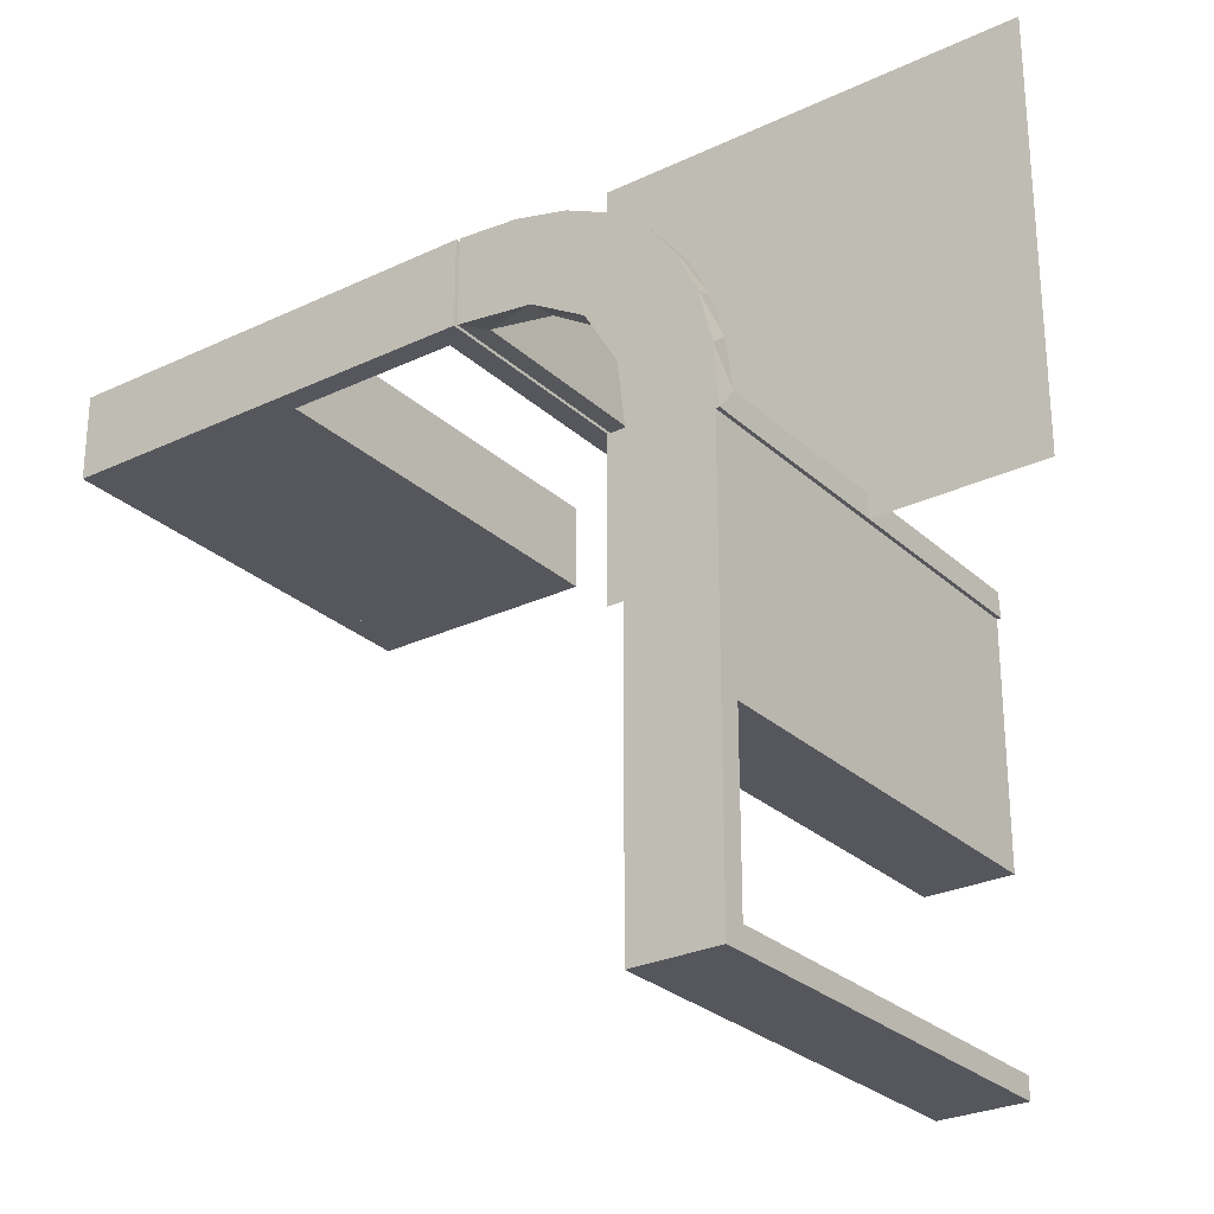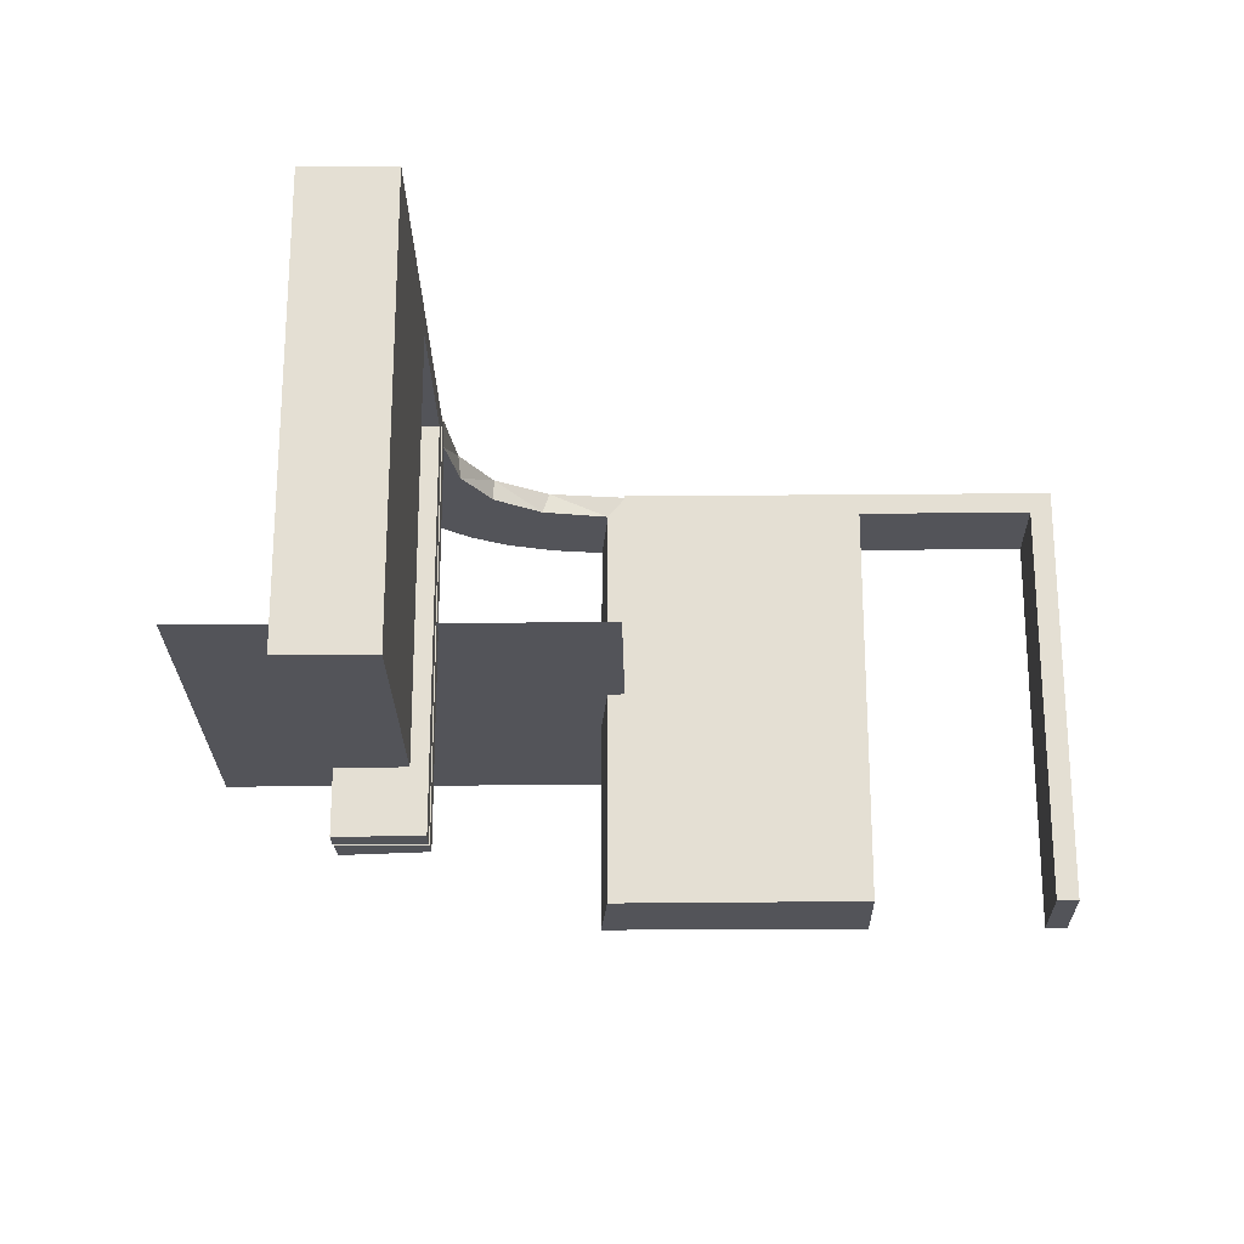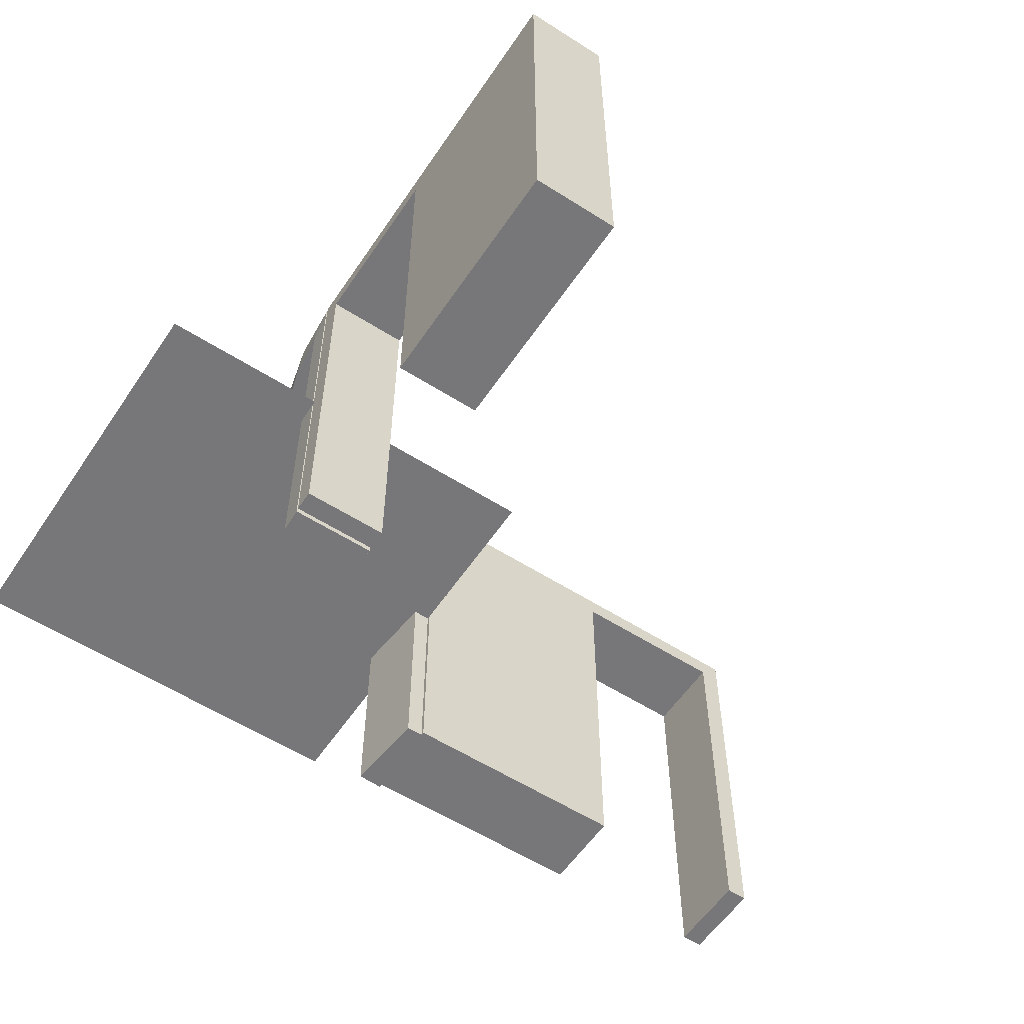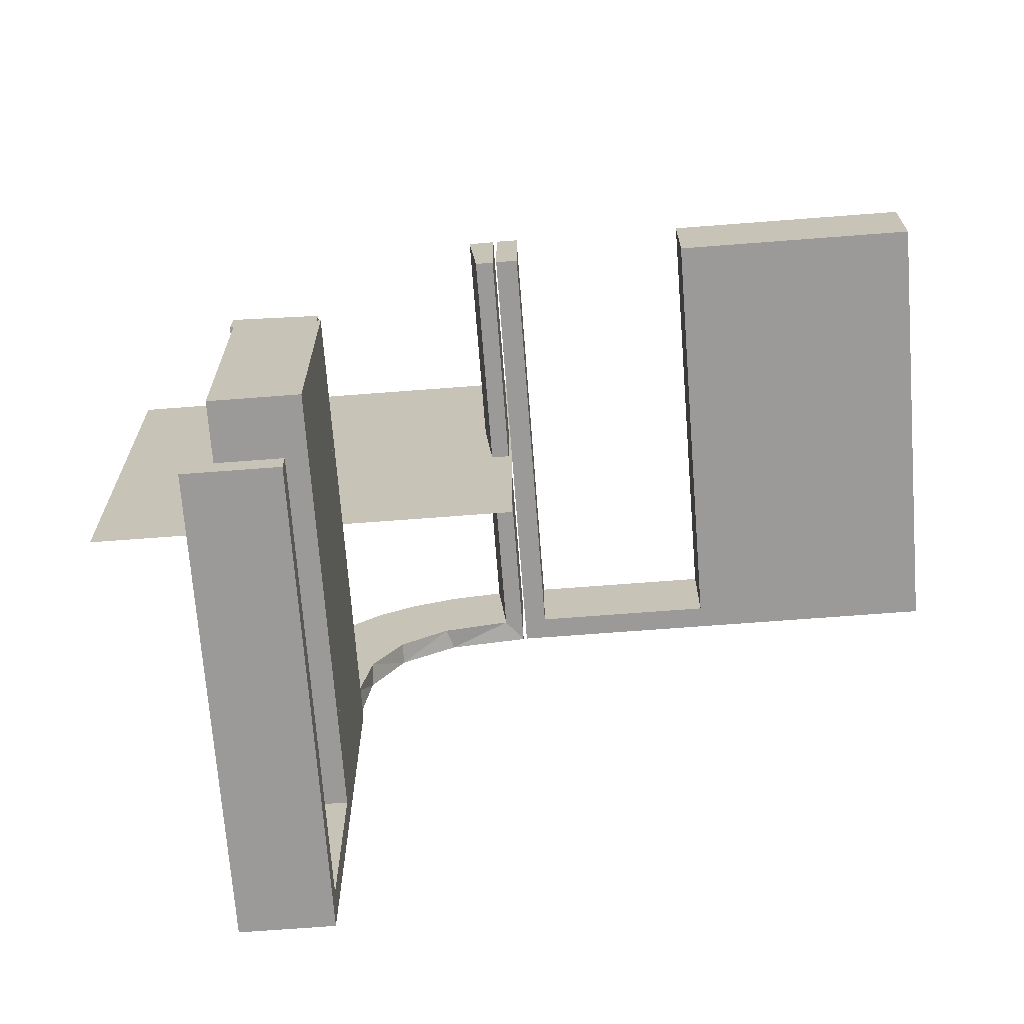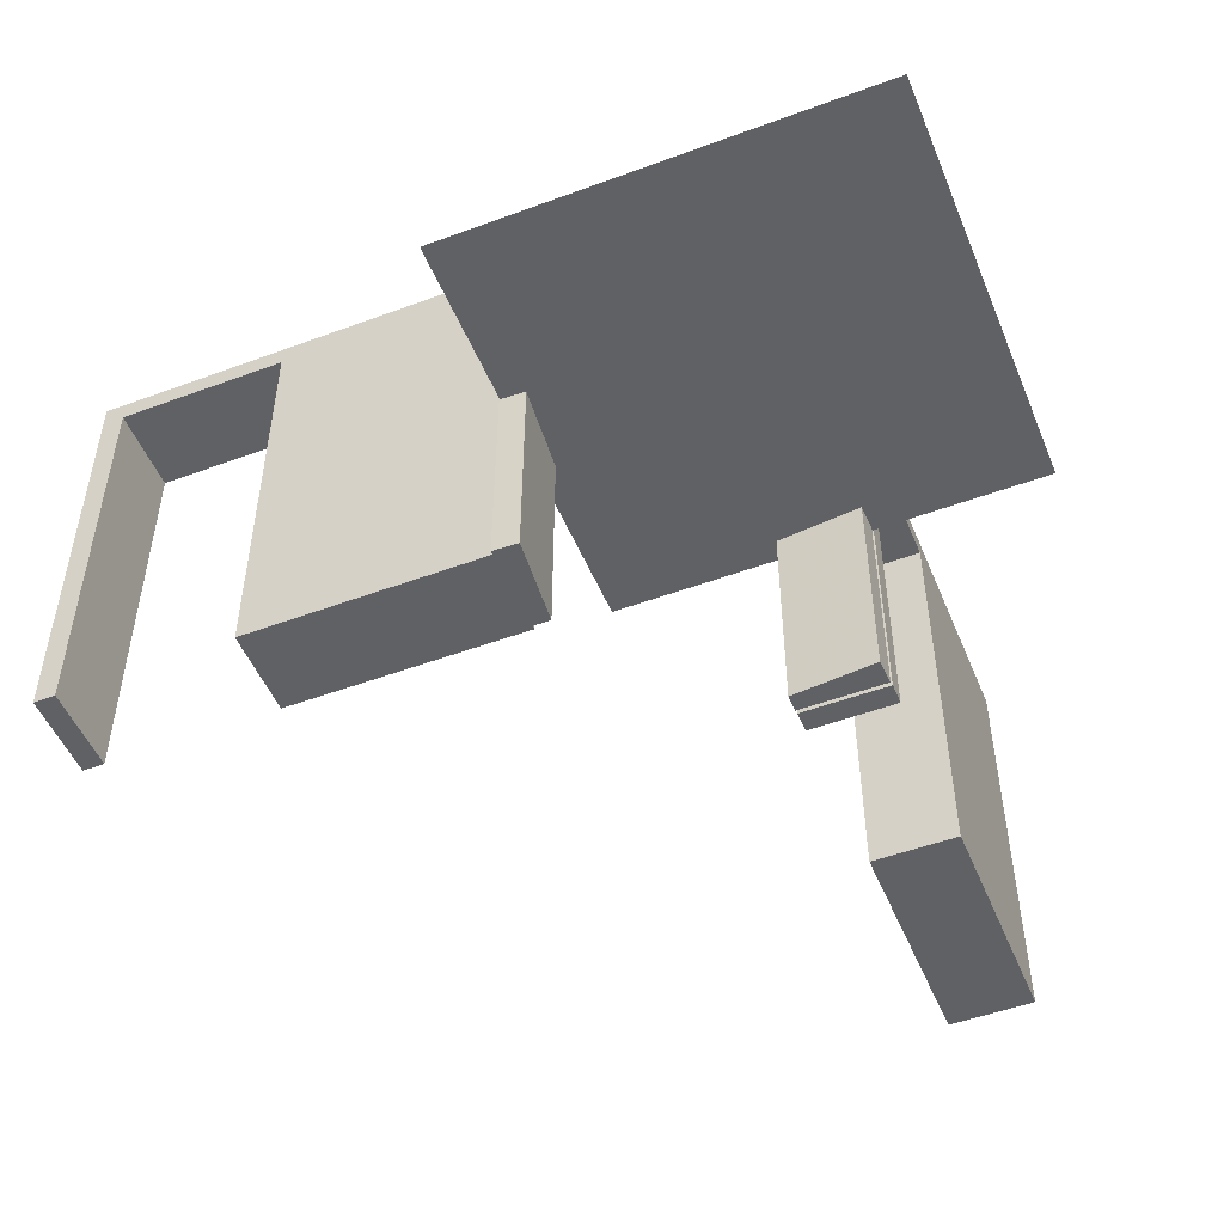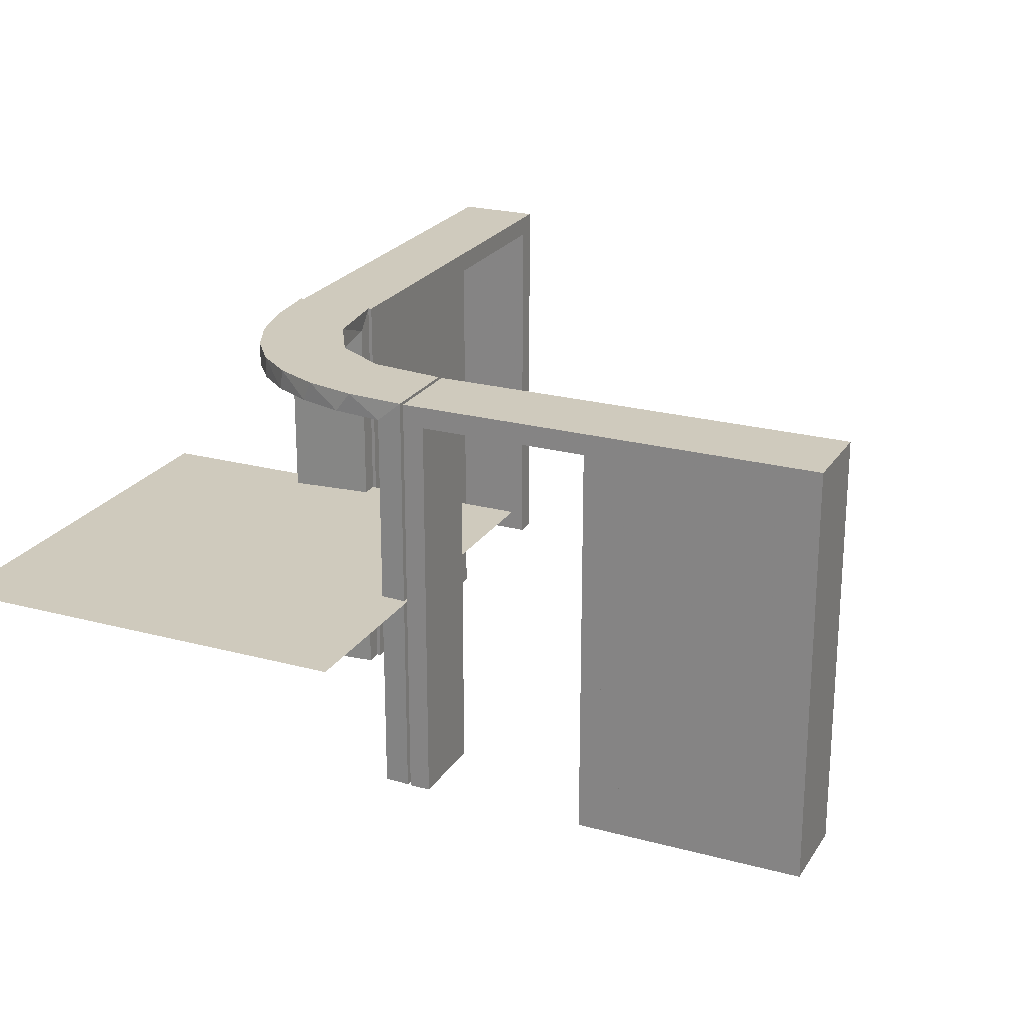
<metadata>
{"format":"obj","ext":"obj","renderer":"f3d","projection":"perspective","resolution":1024,"background":"white","views":[{"elev":-27.5,"azim":36.1,"up":"+Y"},{"elev":-23.8,"azim":-89.1,"up":"+Z"},{"elev":-57.2,"azim":-123.6,"up":"+Z"},{"elev":-69.4,"azim":-175.6,"up":"+Y"},{"elev":-50.4,"azim":112.1,"up":"+Z"},{"elev":23.1,"azim":-155.4,"up":"+Z"}]}
</metadata>
<code>
v 0 0 0.25
v 0 0.5 0.25
v 0 0.3 0
v 0 0.3 0.5
v 0 0.2 0
v 0 0.2 0.5
v 0.134 0.2789 0.5
v 0.03392 0.298 0
v 0.03392 0.298 0.2375
v 0.03392 0.298 0.475
v 0.2798 0.1401 0.475
v 0.2602 0.18 0.5
v 0.3 0 0
v 0.3 0 0.5
v 0.3 -0.275 0
v 0.3 -0.275 0.475
v 0.3 -0.475 0
v 0.3 -0.475 0.475
v 0.3 -0.225 0
v 0.3 -0.225 0.475
v 0.3 -0.5 0
v 0.3 -0.5 0.5
v 0.3 -0.025 0
v 0.3 -0.025 0.475
v 0.3 -0.25 0
v 0.3 -0.25 0.5
v -0.225 0.3 0
v -0.225 0.3 0.475
v -0.225 0.2 0
v -0.225 0.2 0.475
v 0.1011 0.1857 0.475
v 0.1899 0.2521 0.475
v 0.1565 0.1514 0.5
v 0.1565 0.1514 0.475
v -0.275 0.3 0
v -0.275 0.3 0.475
v -0.275 0.2 0
v -0.275 0.2 0.475
v 0.2042 0.01962 0
v 0.2042 0.01962 0.475
v 0.2042 0.01962 0.3167
v 0.2042 0.01962 0.1583
v 0.3044 -0.0007887 0
v 0.3044 -0.0007887 0.5
v 0.004351 0.2992 0
v 0.004351 0.2992 0.25
v 0.004351 0.2992 0.5
v 0.004351 0.1992 0
v 0.004351 0.1992 0.5
v 0.1935 0.08832 0.5
v -0.5 0.3 0
v -0.5 0.3 0.5
v -0.5 0.2 0
v -0.5 0.2 0.5
v 0.5 0 0.25
v 0.5 0.5 0.25
v 0.2987 0.06859 0.5
v -0.025 0.3 0
v -0.025 0.3 0.475
v -0.025 0.2 0
v -0.025 0.2 0.475
v 0.2 0 0
v 0.2 0 0.5
v 0.2 -0.275 0
v 0.2 -0.275 0.475
v 0.2 -0.475 0
v 0.2 -0.475 0.475
v 0.2 -0.225 0
v 0.2 -0.225 0.475
v 0.2 -0.5 0
v 0.2 -0.5 0.5
v 0.2 -0.025 0
v 0.2 -0.025 0.475
v 0.2 -0.25 0
v 0.2 -0.25 0.5
v 0.02476 0.1991 0
v 0.02476 0.1991 0.475
v 0.02476 0.1991 0.3167
v 0.02476 0.1991 0.1583
v 0.284 0.1289 0.5
v 0.07372 0.2936 0.5
v 0.2952 0.0881 0.475
v -0.25 0.3 0
v -0.25 0.3 0.5
v -0.25 0.2 0
v -0.25 0.2 0.5
v 0.1852 0.255 0.5
v 0.2044 -0.0007887 0
v 0.2044 -0.0007887 0.25
v 0.2044 -0.0007887 0.5
v 0.3031 0.02878 0
v 0.3031 0.02878 0.2375
v 0.3031 0.02878 0.475
v 0.2272 0.2221 0.5
v 0.2272 0.2221 0.475
v 0.09346 0.1883 0.5
v 0.2572 0.1847 0.475
v 0.09324 0.29 0.475
v 0.1452 0.2747 0.475
v 0.1909 0.09599 0.475
v -0.475 0.3 0
v -0.475 0.3 0.475
v -0.475 0.2 0
v -0.475 0.2 0.475
f 78 77 49
f 49 77 96
f 34 33 31
f 79 78 48
f 49 48 78
f 48 76 79
f 33 34 100
f 50 100 40
f 41 89 90
f 88 42 39
f 42 88 89
f 41 42 89
f 47 81 10
f 46 47 10
f 99 98 7
f 7 87 99
f 45 46 9
f 87 94 32
f 97 95 94
f 12 80 11
f 80 57 82
f 57 44 93
f 92 93 44
f 92 43 91
f 92 44 43
f 49 96 81
f 87 96 33
f 49 81 47
f 96 87 7
f 87 33 94
f 12 94 33
f 33 50 12
f 50 90 57
f 57 80 50
f 89 44 90
f 43 89 88
f 44 89 43
f 46 45 48
f 47 46 49
f 48 49 46
f 91 39 42
f 92 91 42
f 41 40 93
f 42 41 92
f 82 93 40
f 100 82 40
f 100 11 82
f 97 34 95
f 97 11 100
f 34 97 100
f 34 31 32
f 31 77 98
f 77 10 98
f 95 34 32
f 77 78 10
f 8 79 76
f 79 8 9
f 78 79 9
f 76 48 45
f 45 8 76
f 43 88 39
f 39 91 43
f 77 31 96
f 33 96 31
f 33 100 50
f 50 40 90
f 41 90 40
f 81 98 10
f 46 10 9
f 98 81 7
f 87 32 99
f 45 9 8
f 94 95 32
f 97 94 12
f 12 11 97
f 80 82 11
f 57 93 82
f 96 7 81
f 50 80 12
f 90 44 57
f 41 93 92
f 31 99 32
f 31 98 99
f 78 9 10
f 38 104 102
f 36 102 101
f 104 103 101
f 37 38 36
f 38 37 103
f 103 37 35
f 38 102 36
f 36 101 35
f 104 101 102
f 37 36 35
f 38 103 104
f 103 35 101
f 36 35 101
f 36 101 102
f 86 84 4
f 61 59 28
f 27 28 83
f 59 84 28
f 59 58 3
f 84 59 4
f 85 83 84
f 6 4 3
f 60 58 59
f 30 28 27
f 29 85 30
f 61 30 86
f 61 6 5
f 86 6 61
f 58 60 5
f 83 85 29
f 86 4 6
f 61 28 30
f 28 84 83
f 59 3 4
f 85 84 86
f 6 3 5
f 60 59 61
f 30 27 29
f 85 86 30
f 61 5 60
f 58 5 3
f 83 29 27
f 54 52 84
f 38 36 102
f 101 102 51
f 36 52 102
f 36 35 83
f 52 36 84
f 53 51 52
f 86 84 83
f 37 35 36
f 104 102 101
f 103 53 104
f 38 104 54
f 38 86 85
f 54 86 38
f 35 37 85
f 51 53 103
f 54 84 86
f 38 102 104
f 102 52 51
f 36 83 84
f 53 52 54
f 86 83 85
f 37 36 38
f 104 101 103
f 53 54 104
f 38 85 37
f 35 85 83
f 51 103 101
f 69 73 24
f 20 24 23
f 73 72 23
f 68 69 20
f 69 68 72
f 72 68 19
f 69 24 20
f 20 23 19
f 73 23 24
f 68 20 19
f 69 72 73
f 72 19 23
f 20 19 23
f 20 23 24
f 75 26 22
f 67 18 16
f 15 16 25
f 18 26 16
f 18 17 21
f 26 18 22
f 74 25 26
f 71 22 21
f 66 17 18
f 65 16 15
f 64 74 65
f 67 65 75
f 67 71 70
f 75 71 67
f 17 66 70
f 25 74 64
f 75 22 71
f 67 16 65
f 16 26 25
f 18 21 22
f 74 26 75
f 71 21 70
f 66 18 67
f 65 15 64
f 74 75 65
f 67 70 66
f 17 70 21
f 25 64 15
f 63 14 26
f 69 20 24
f 23 24 13
f 20 14 24
f 20 19 25
f 14 20 26
f 62 13 14
f 75 26 25
f 68 19 20
f 73 24 23
f 72 62 73
f 69 73 63
f 69 75 74
f 63 75 69
f 19 68 74
f 13 62 72
f 63 26 75
f 69 24 73
f 24 14 13
f 20 25 26
f 62 14 63
f 75 25 74
f 68 20 69
f 73 23 72
f 62 63 73
f 69 74 68
f 19 74 25
f 13 72 23
f 2 56 55
f 2 55 1

</code>
